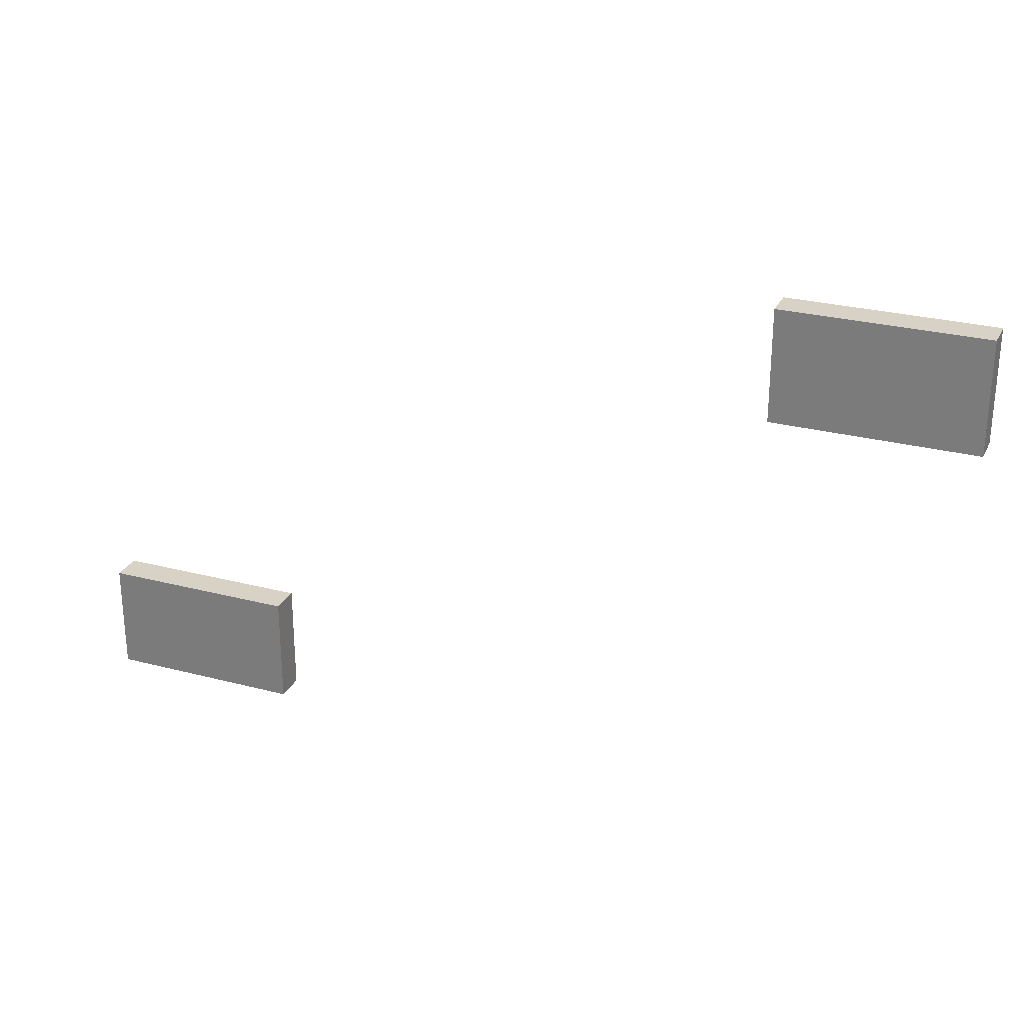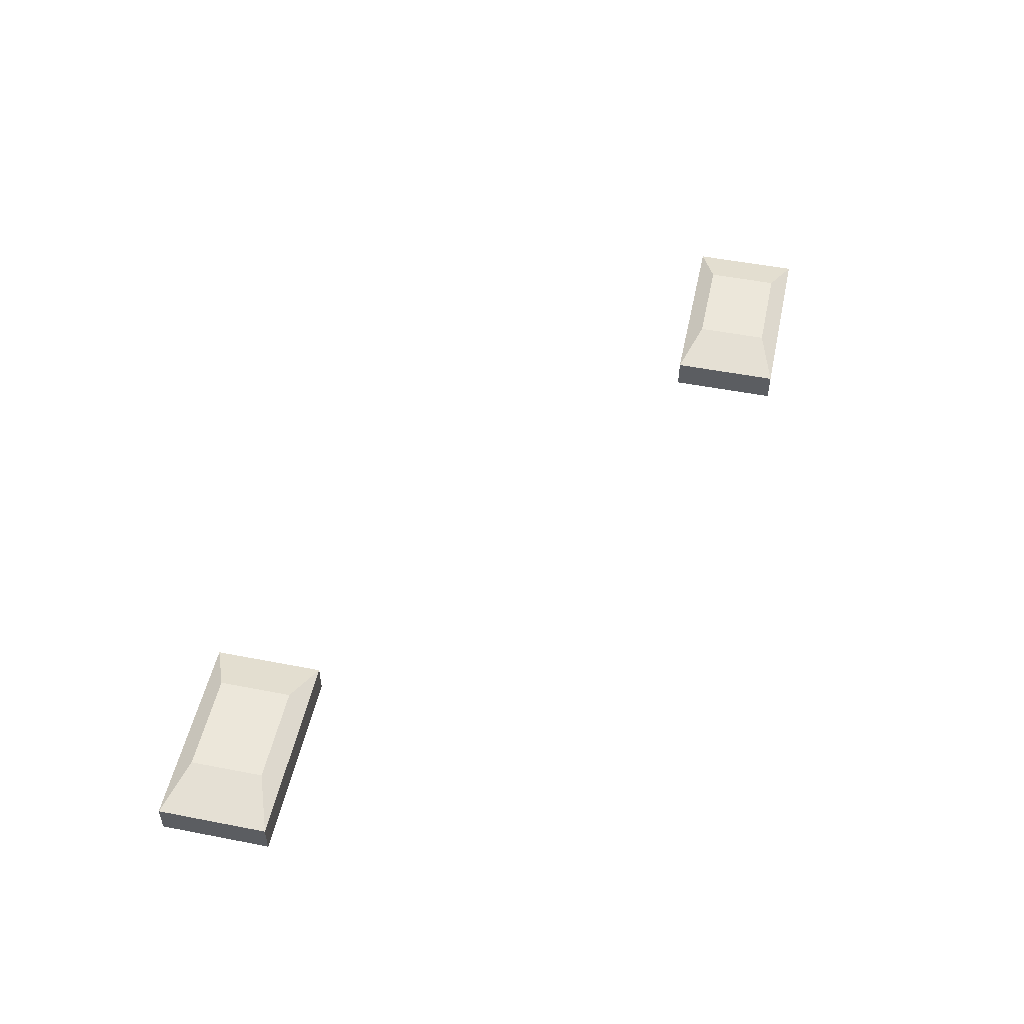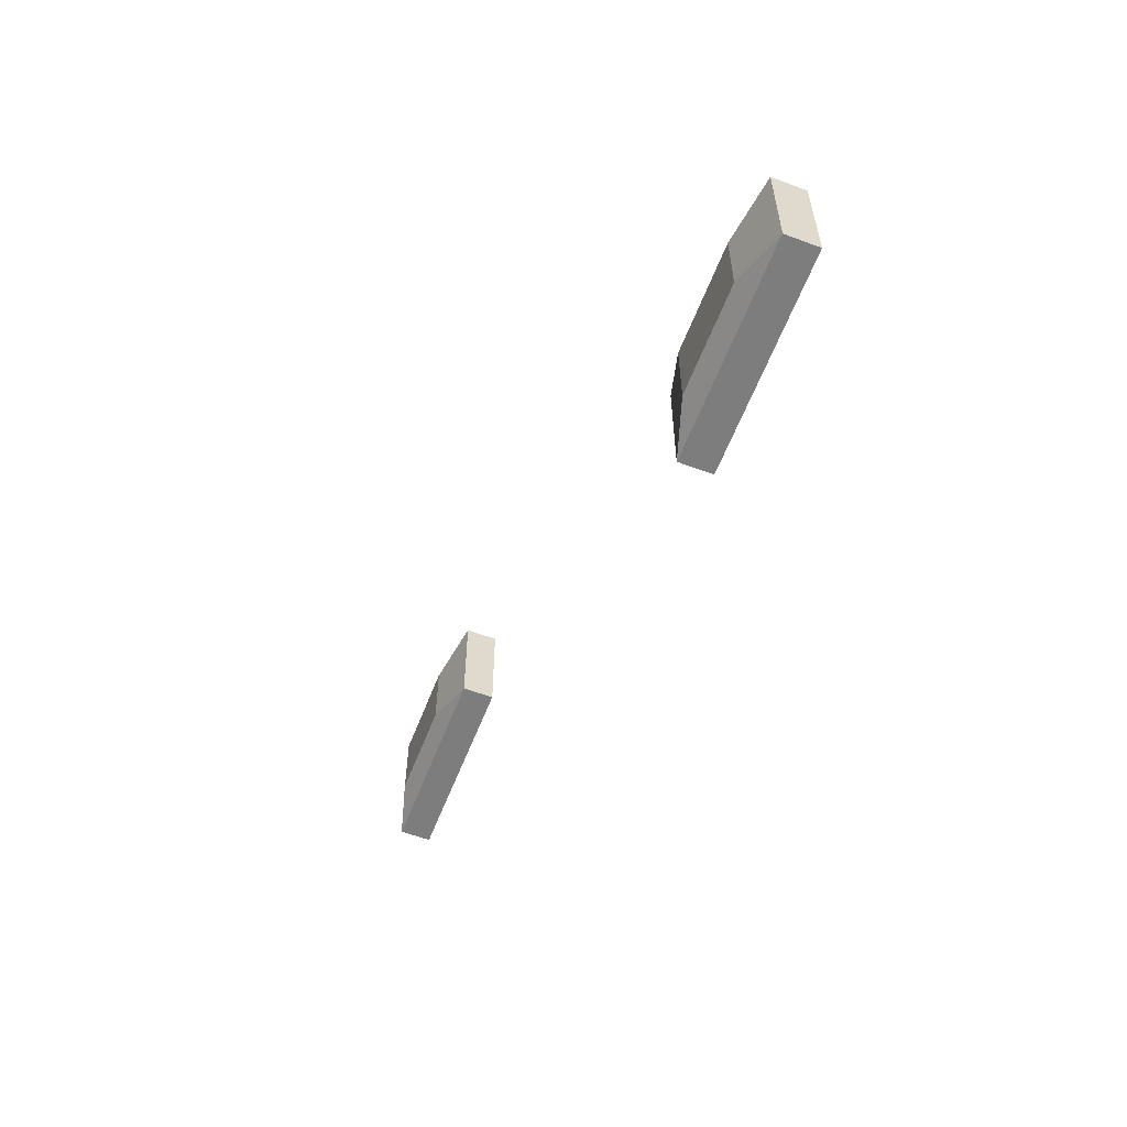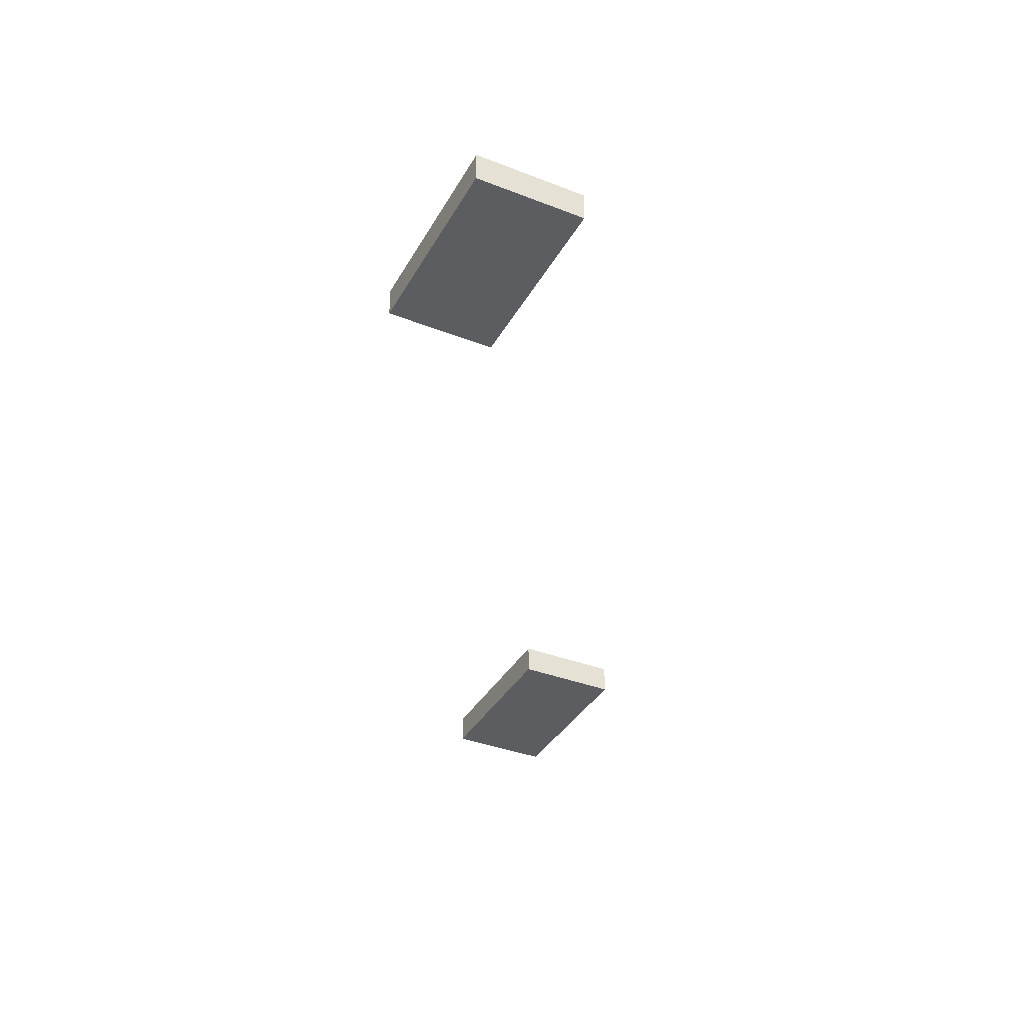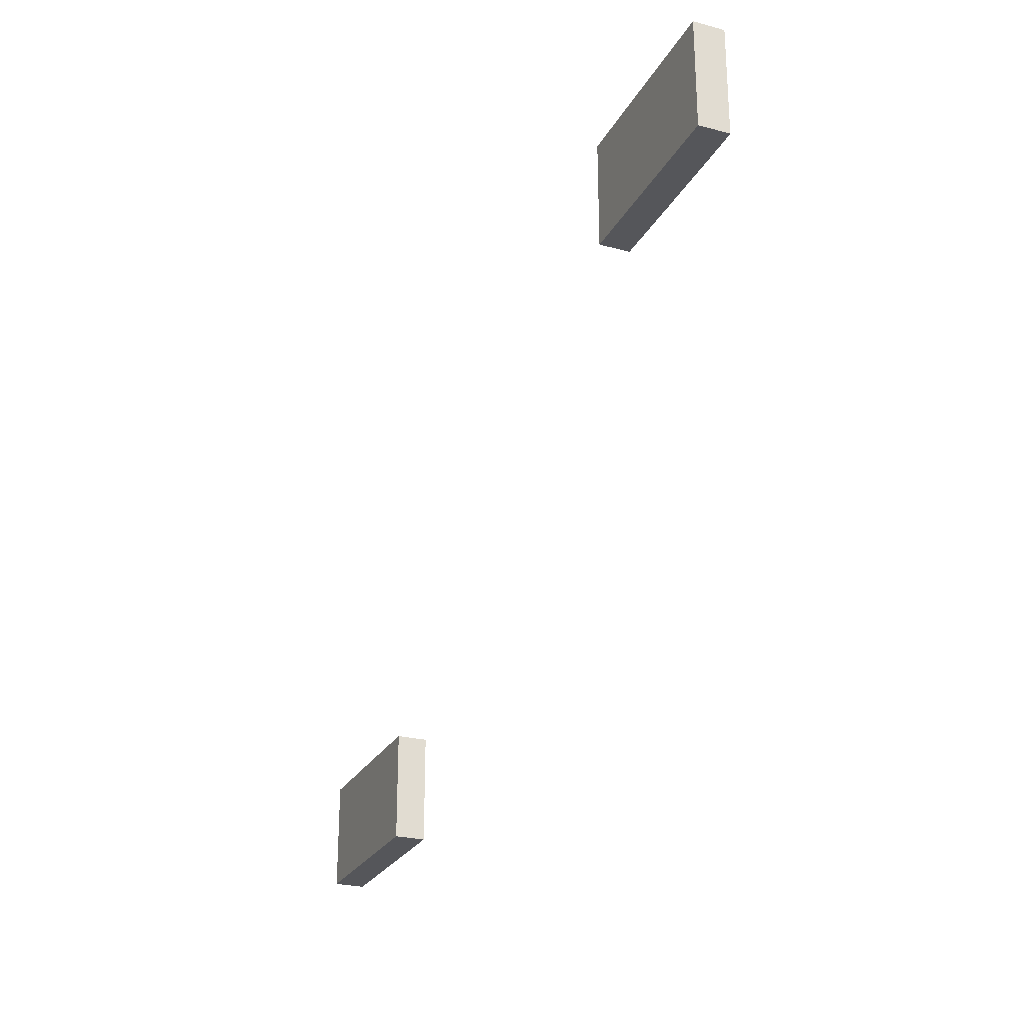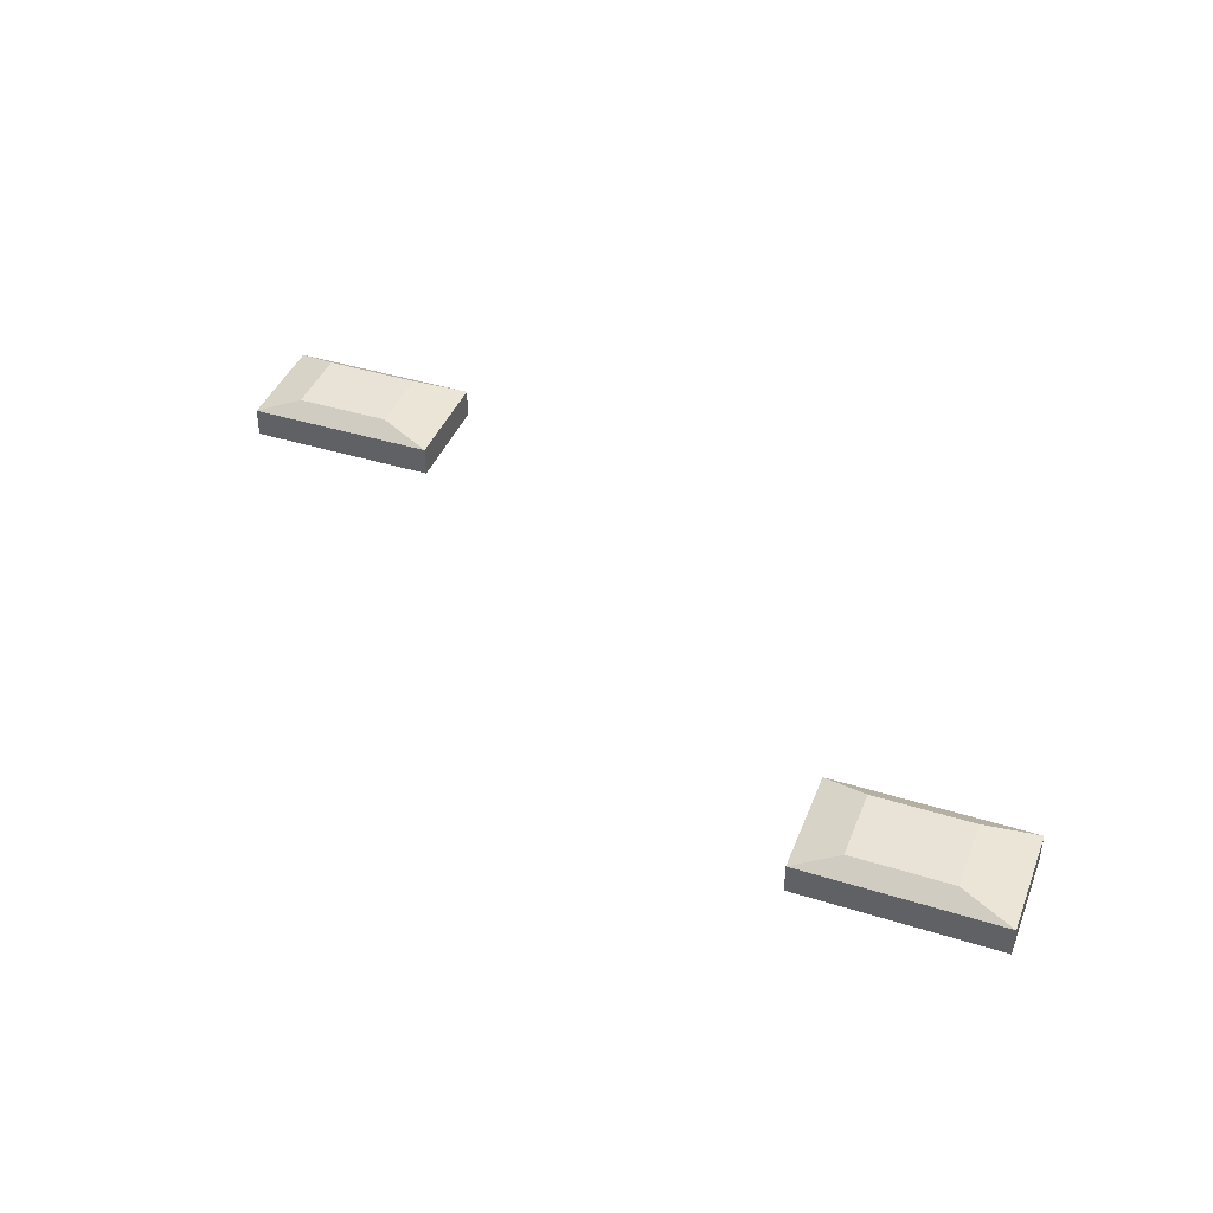
<metadata>
{"format":"obj","ext":"obj","renderer":"f3d","projection":"perspective","resolution":1024,"background":"white","views":[{"elev":27.3,"azim":-158.0,"up":"+Y"},{"elev":51.0,"azim":102.0,"up":"+Z"},{"elev":-59.2,"azim":69.0,"up":"+Y"},{"elev":-37.1,"azim":-116.5,"up":"+Z"},{"elev":-26.0,"azim":-112.8,"up":"+Y"},{"elev":41.7,"azim":20.6,"up":"+Z"}]}
</metadata>
<code>
g facility_machine_tool_collider
v -16.79 6.994 1.778
v -16.79 9.994 1.778
v -12.79 9.994 1.778
v -16.79 6.994 1.778
v -12.79 9.994 1.778
v -12.79 6.994 1.778
v -18.6 6.244 -0.0001089
v -10.6 6.244 -0.0001089
v -10.6 10.74 -0.0001089
v -18.6 10.74 -0.0001089
v -18.6 6.244 1.25
v -10.6 6.244 1.25
v -10.6 6.244 -0.0001089
v -18.6 6.244 -0.0001089
v -10.6 6.244 1.25
v -10.6 10.74 1.25
v -10.6 10.74 -0.0001089
v -10.6 6.244 -0.0001089
v -10.6 10.74 1.25
v -18.6 10.74 1.25
v -18.6 10.74 -0.0001089
v -10.6 10.74 -0.0001089
v -18.6 10.74 1.25
v -18.6 6.244 1.25
v -18.6 6.244 -0.0001089
v -18.6 10.74 -0.0001089
v -18.6 6.244 1.25
v -16.79 6.994 1.778
v -12.79 6.994 1.778
v -10.6 6.244 1.25
v -10.6 6.244 1.25
v -12.79 6.994 1.778
v -12.79 9.994 1.778
v -10.6 10.74 1.25
v -10.6 10.74 1.25
v -12.79 9.994 1.778
v -16.79 9.994 1.778
v -10.6 10.74 1.25
v -16.79 9.994 1.778
v -18.6 10.74 1.25
v -18.6 10.74 1.25
v -16.79 9.994 1.778
v -16.79 6.994 1.778
v -18.6 6.244 1.25
v 12.41 -9.994 1.778
v 12.41 -6.994 1.778
v 16.41 -6.994 1.778
v 12.41 -9.994 1.778
v 16.41 -6.994 1.778
v 16.41 -9.994 1.778
v 10.6 -10.74 -0.0001089
v 18.6 -10.74 -0.0001089
v 18.6 -6.244 -0.0001089
v 10.6 -6.244 -0.0001089
v 10.6 -10.74 1.25
v 18.6 -10.74 1.25
v 18.6 -10.74 -0.0001089
v 10.6 -10.74 -0.0001089
v 18.6 -10.74 1.25
v 18.6 -6.244 1.25
v 18.6 -6.244 -0.0001089
v 18.6 -10.74 -0.0001089
v 18.6 -6.244 1.25
v 10.6 -6.244 1.25
v 10.6 -6.244 -0.0001089
v 18.6 -6.244 -0.0001089
v 10.6 -6.244 1.25
v 10.6 -10.74 1.25
v 10.6 -10.74 -0.0001089
v 10.6 -6.244 -0.0001089
v 10.6 -10.74 1.25
v 12.41 -9.994 1.778
v 16.41 -9.994 1.778
v 18.6 -10.74 1.25
v 18.6 -10.74 1.25
v 16.41 -9.994 1.778
v 16.41 -6.994 1.778
v 18.6 -6.244 1.25
v 18.6 -6.244 1.25
v 16.41 -6.994 1.778
v 12.41 -6.994 1.778
v 10.6 -6.244 1.25
v 10.6 -6.244 1.25
v 12.41 -6.994 1.778
v 12.41 -9.994 1.778
v 10.6 -10.74 1.25
g facility_machine_tool_collider_0
f 3 2 1
f 6 5 4
f 9 8 7
f 10 9 7
f 13 12 11
f 14 13 11
f 17 16 15
f 18 17 15
f 21 20 19
f 22 21 19
f 25 24 23
f 26 25 23
f 29 28 27
f 30 29 27
f 33 32 31
f 34 33 31
f 37 36 35
f 40 39 38
f 43 42 41
f 44 43 41
f 47 46 45
f 50 49 48
f 53 52 51
f 54 53 51
f 57 56 55
f 58 57 55
f 61 60 59
f 62 61 59
f 65 64 63
f 66 65 63
f 69 68 67
f 70 69 67
f 73 72 71
f 74 73 71
f 77 76 75
f 78 77 75
f 81 80 79
f 82 81 79
f 85 84 83
f 86 85 83

</code>
